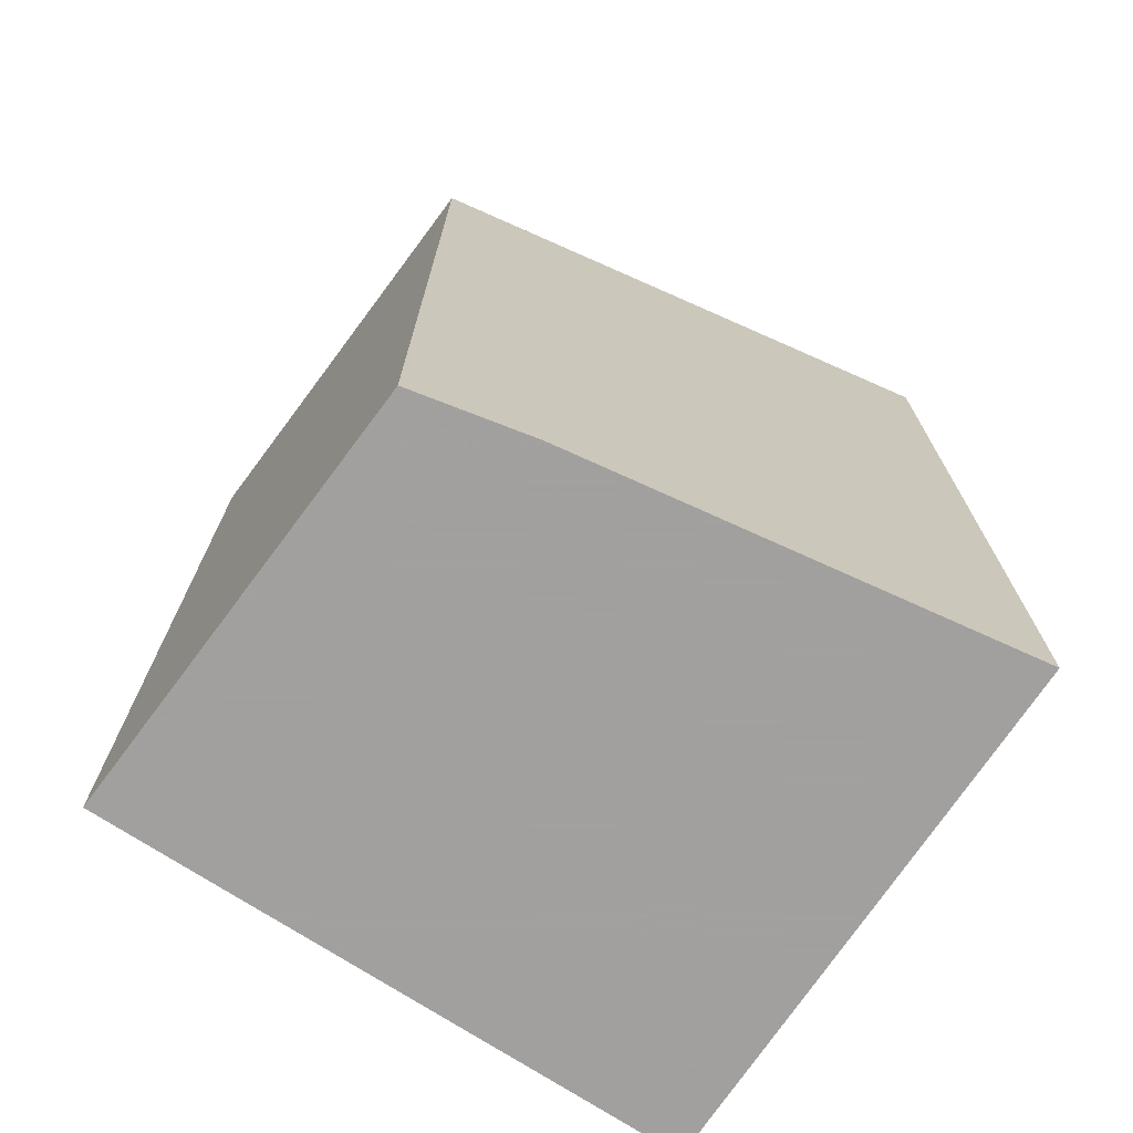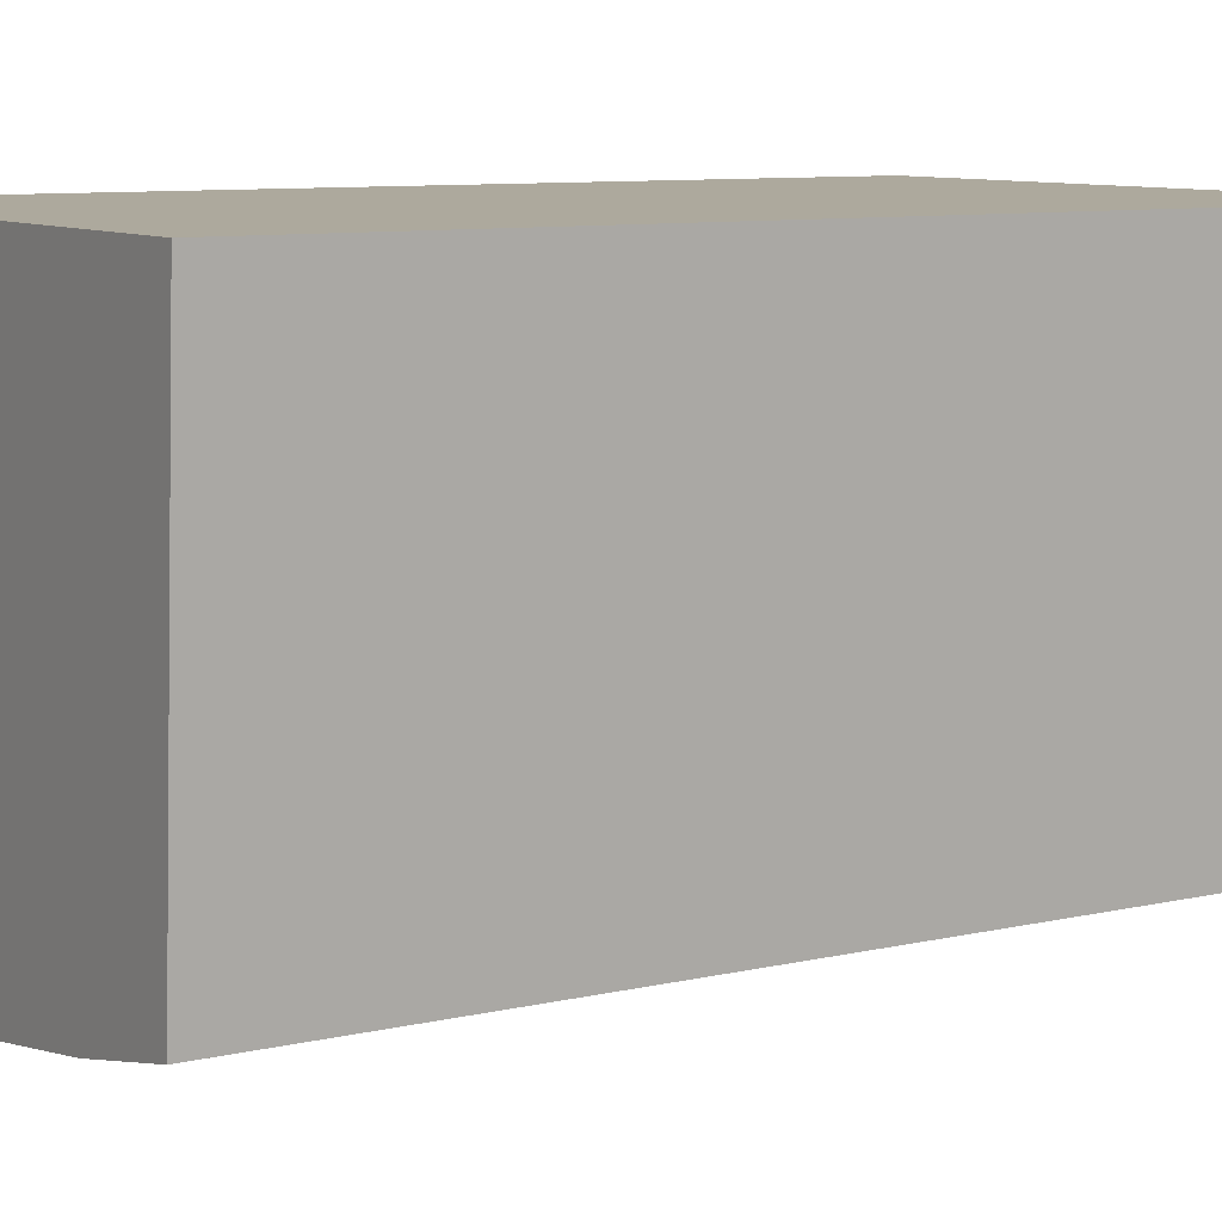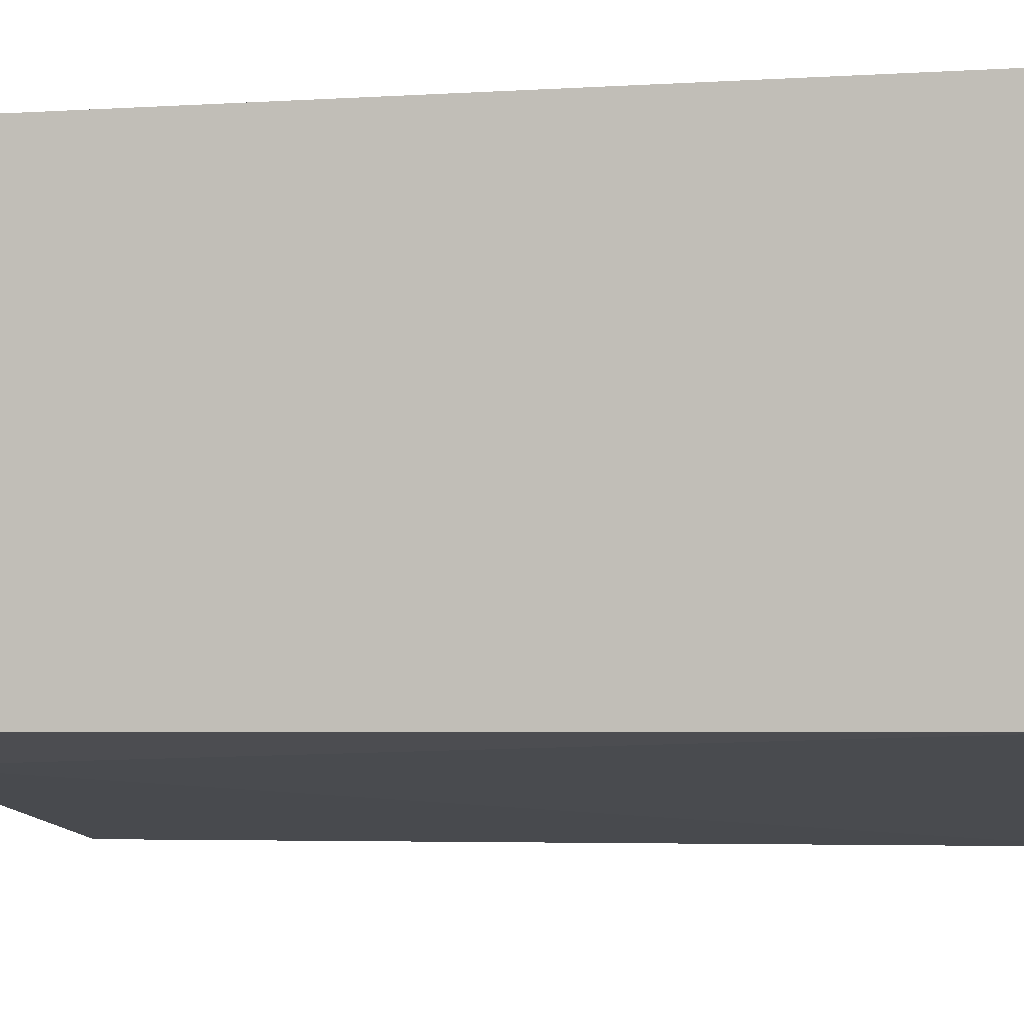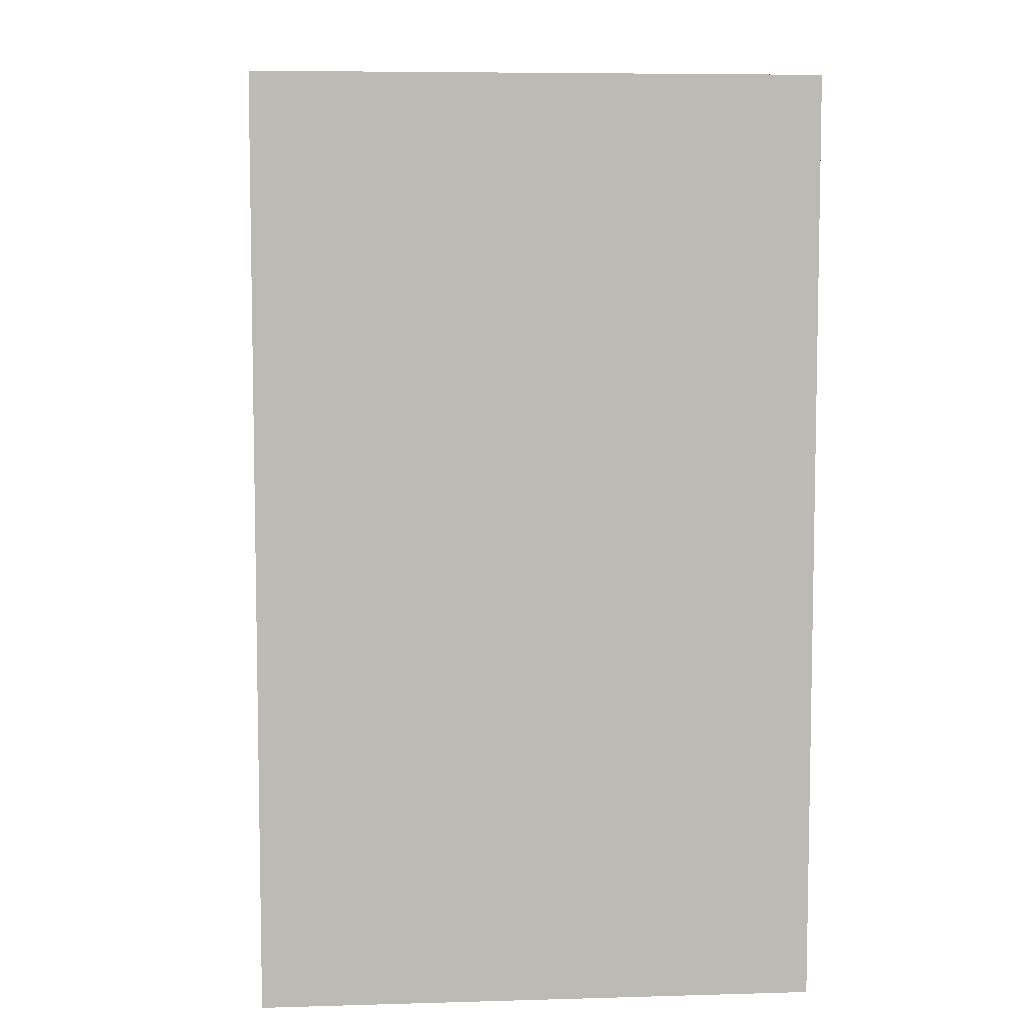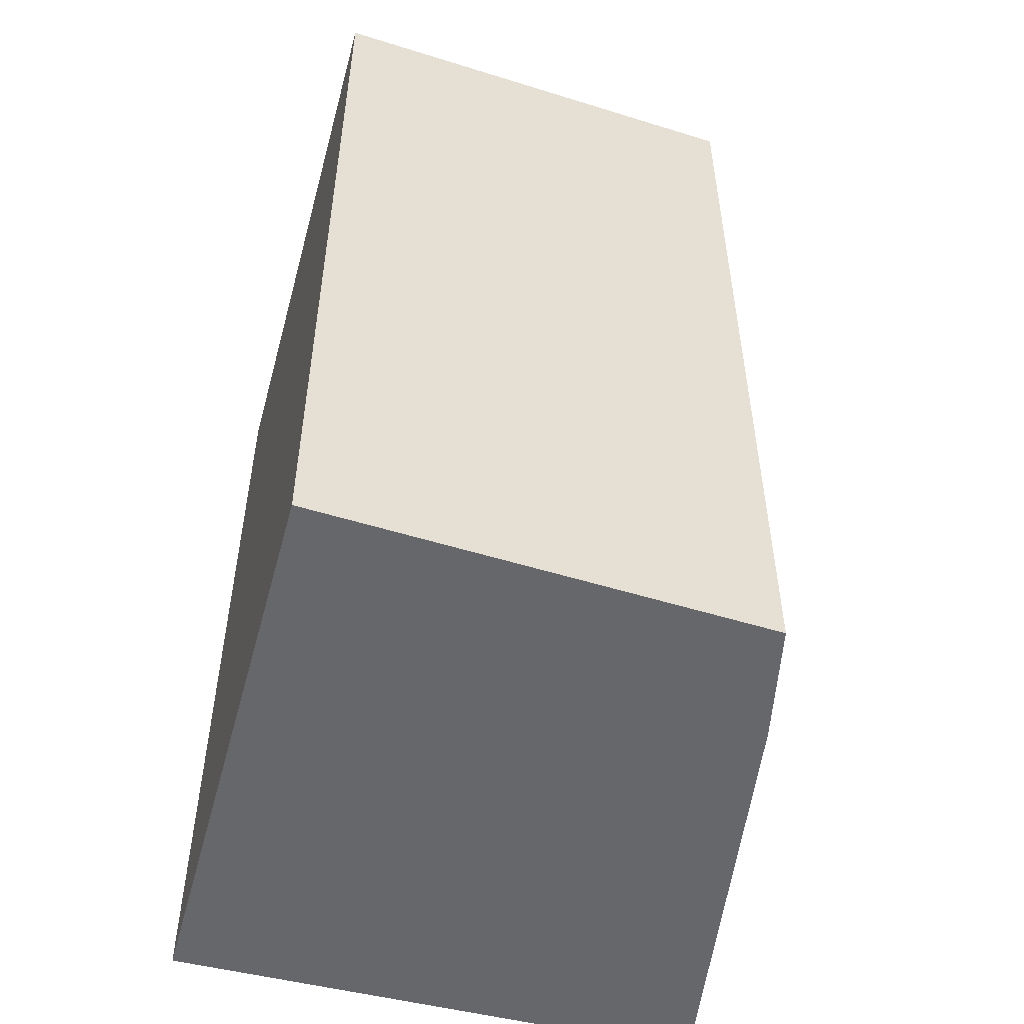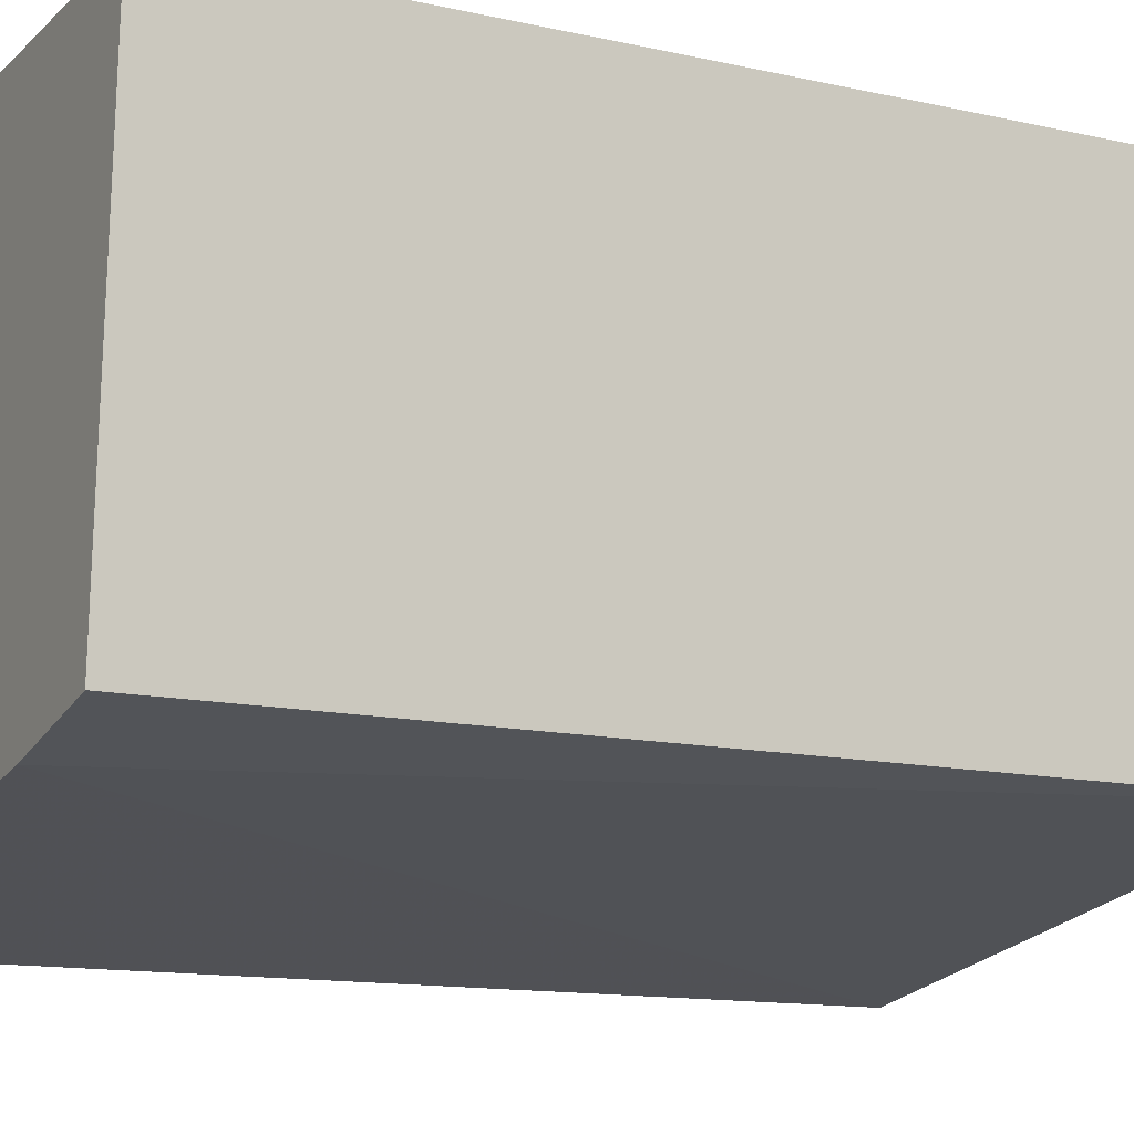
<metadata>
{"format":"obj","ext":"obj","renderer":"f3d","projection":"perspective","resolution":1024,"background":"white","views":[{"elev":-71.9,"azim":146.5,"up":"+Y"},{"elev":8.9,"azim":58.1,"up":"+Z"},{"elev":-4.3,"azim":101.6,"up":"+Z"},{"elev":6.8,"azim":-94.8,"up":"+Y"},{"elev":-52.1,"azim":74.8,"up":"+Y"},{"elev":-12.8,"azim":62.4,"up":"+Z"}]}
</metadata>
<code>
v 0.02142 -0.3144 0.308
v 0.02142 -0.3468 0.308
v 0.02048 -0.3144 0.292
v 0 -0.3144 0.2885
v 0 -0.3144 0.308
v 0.01621 -0.3468 0.2911
v 0.02048 -0.3468 0.292
v 0 -0.3468 0.2885
v 0 -0.3468 0.308
f 5 2 1
f 5 1 3
f 5 3 4
f 6 4 3
f 7 6 3
f 7 2 6
f 7 1 2
f 7 3 1
f 8 5 4
f 8 4 6
f 9 2 5
f 9 5 8
f 9 8 6
f 9 6 2

</code>
